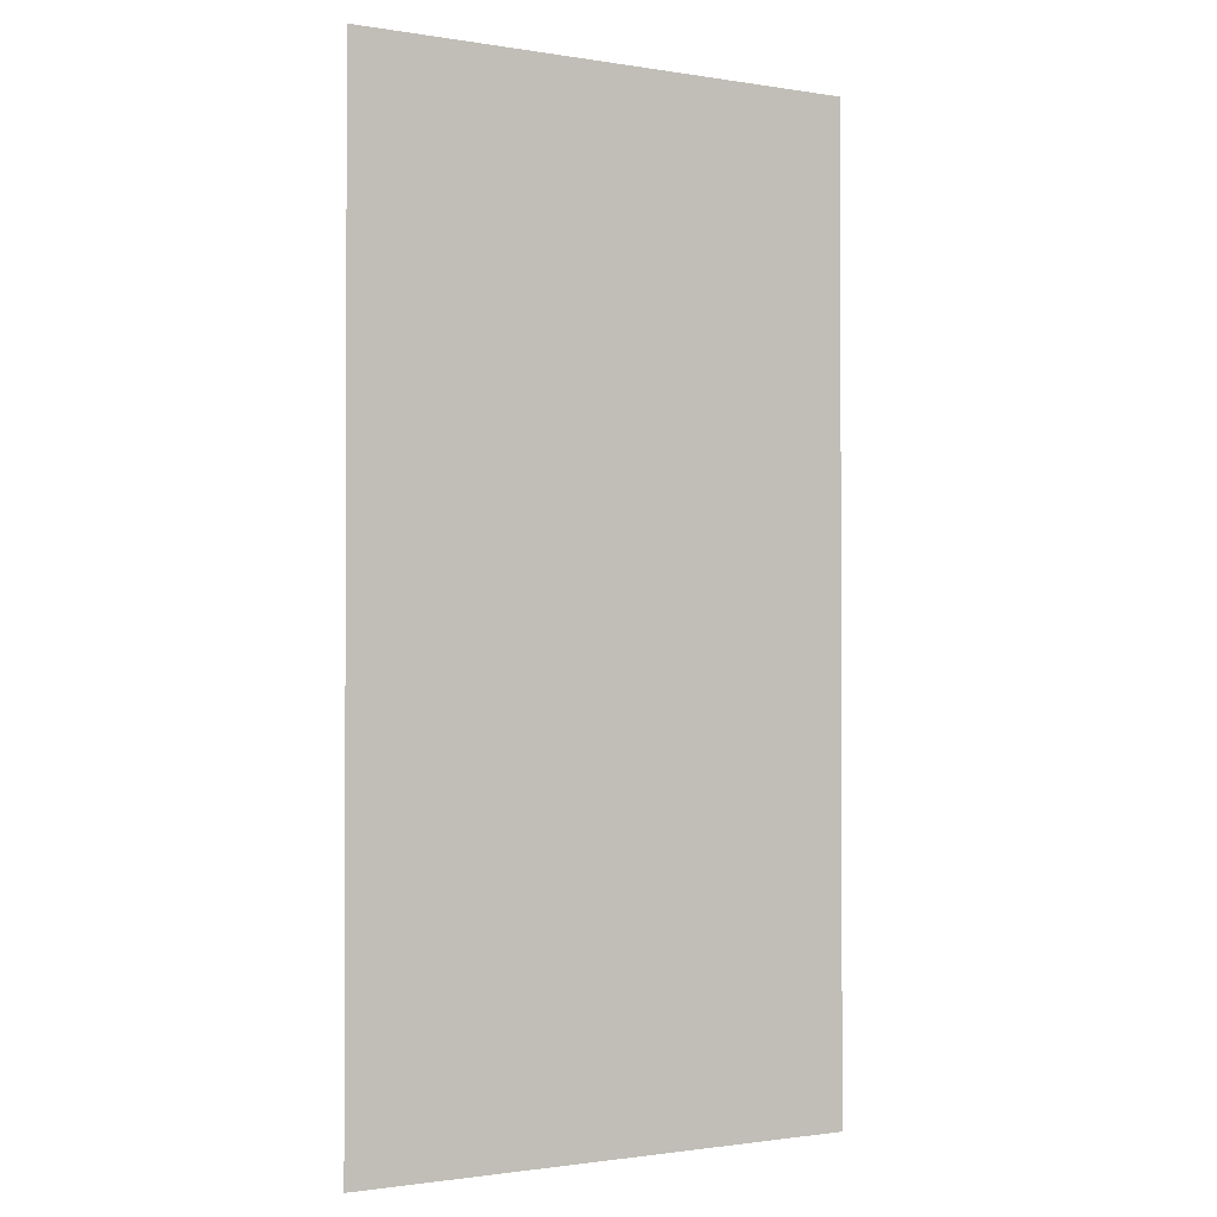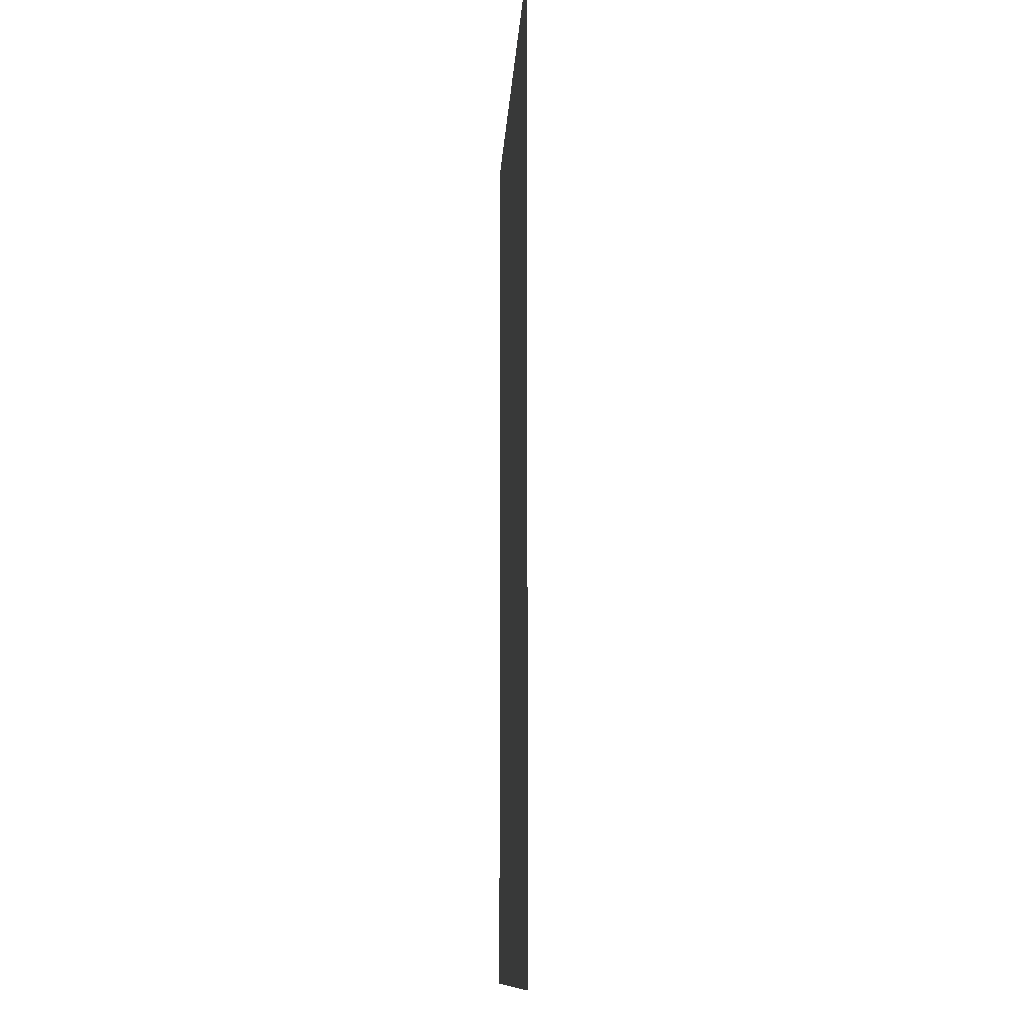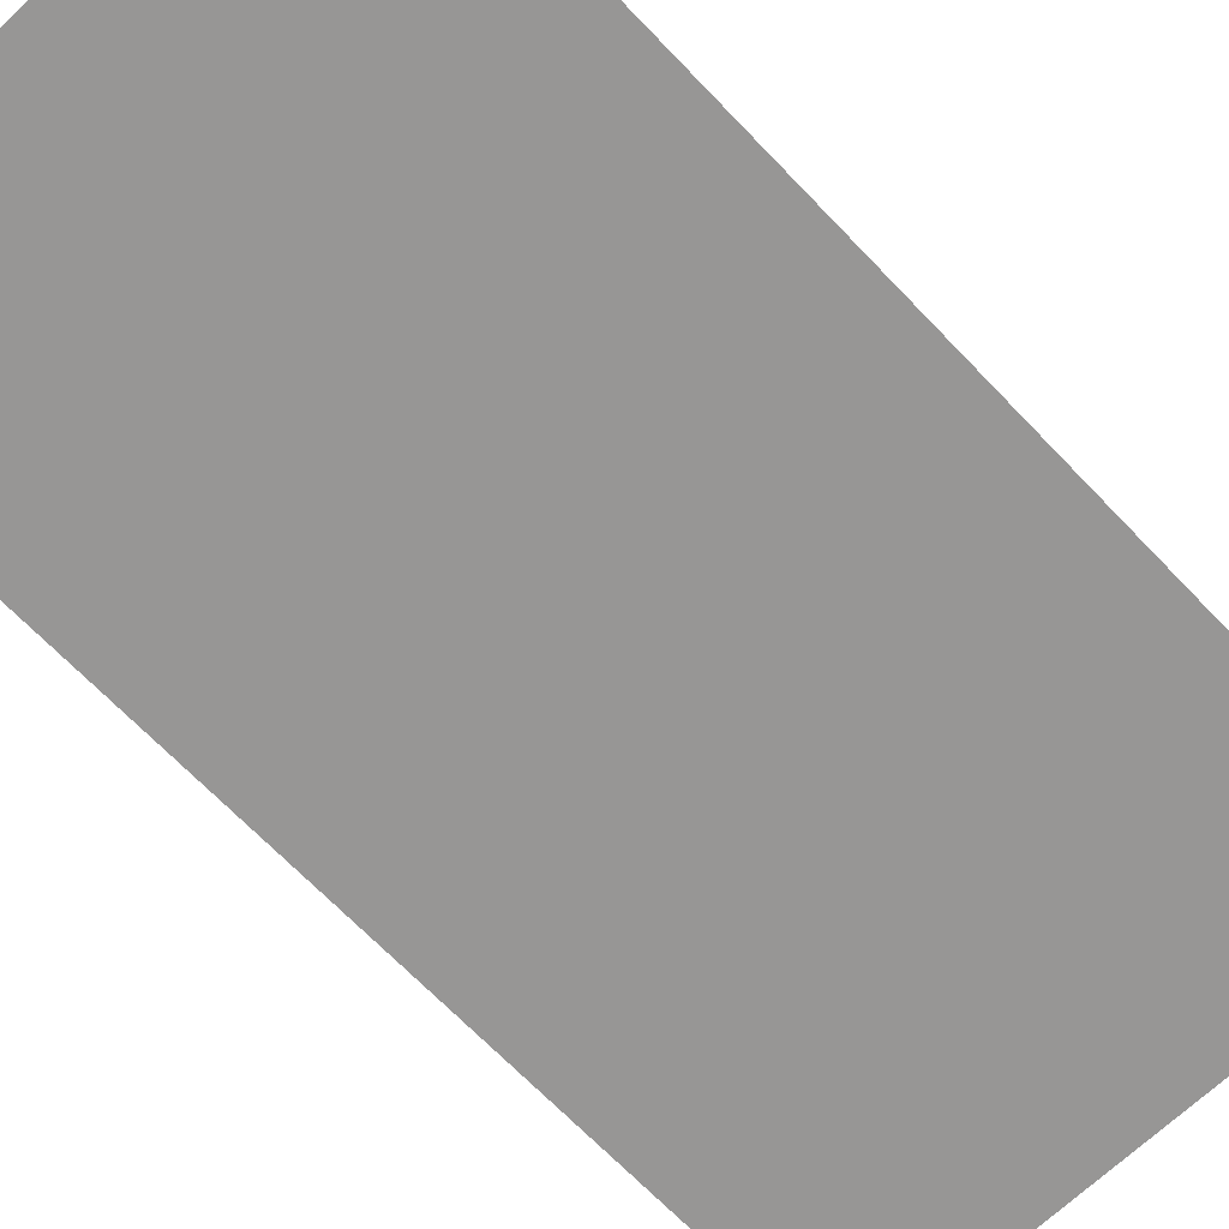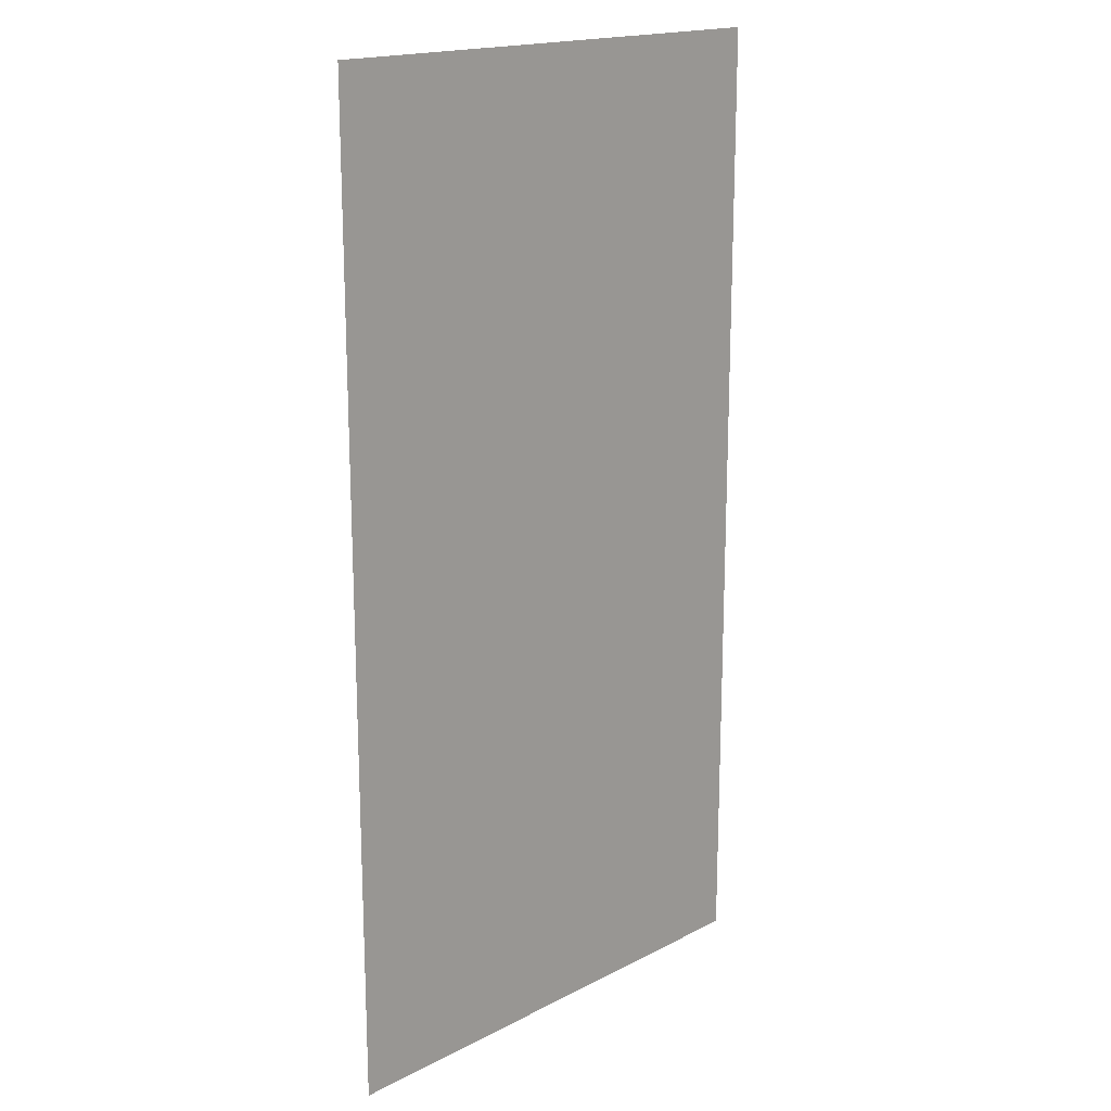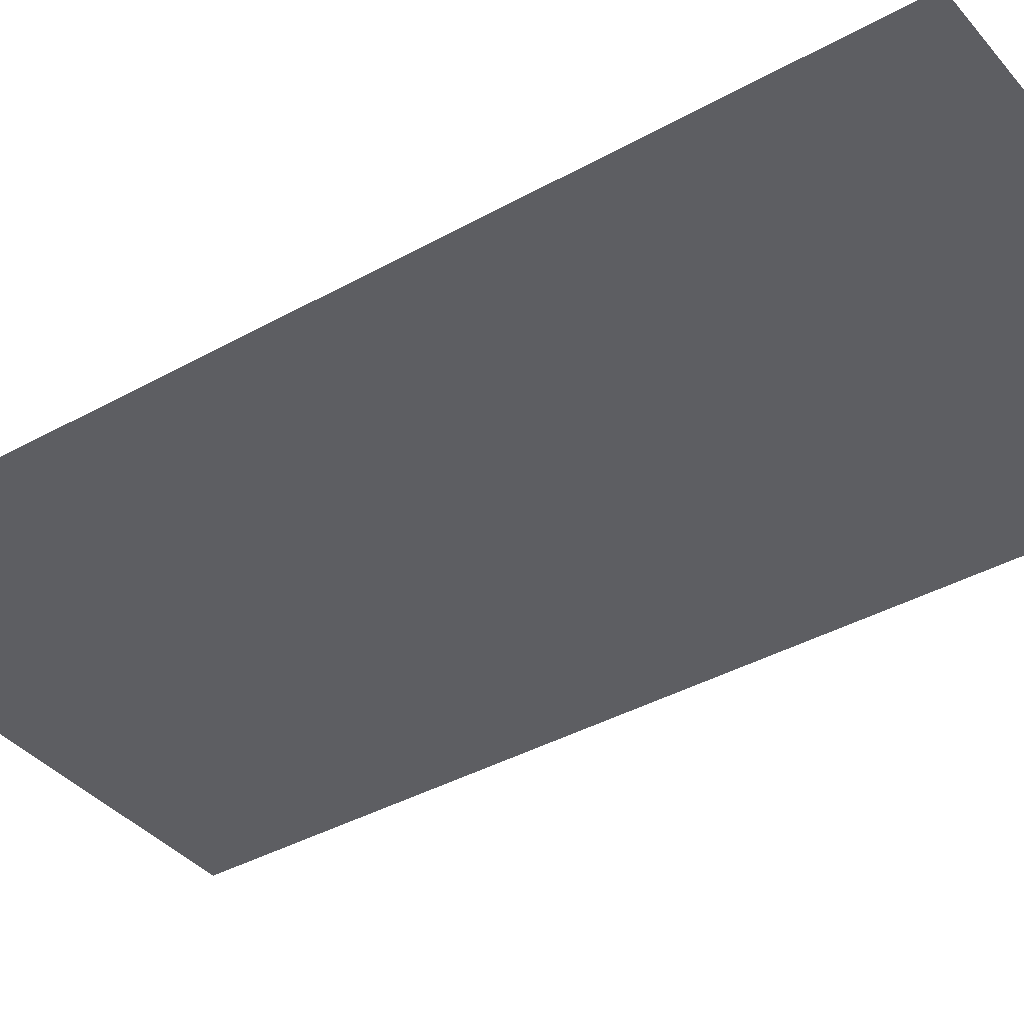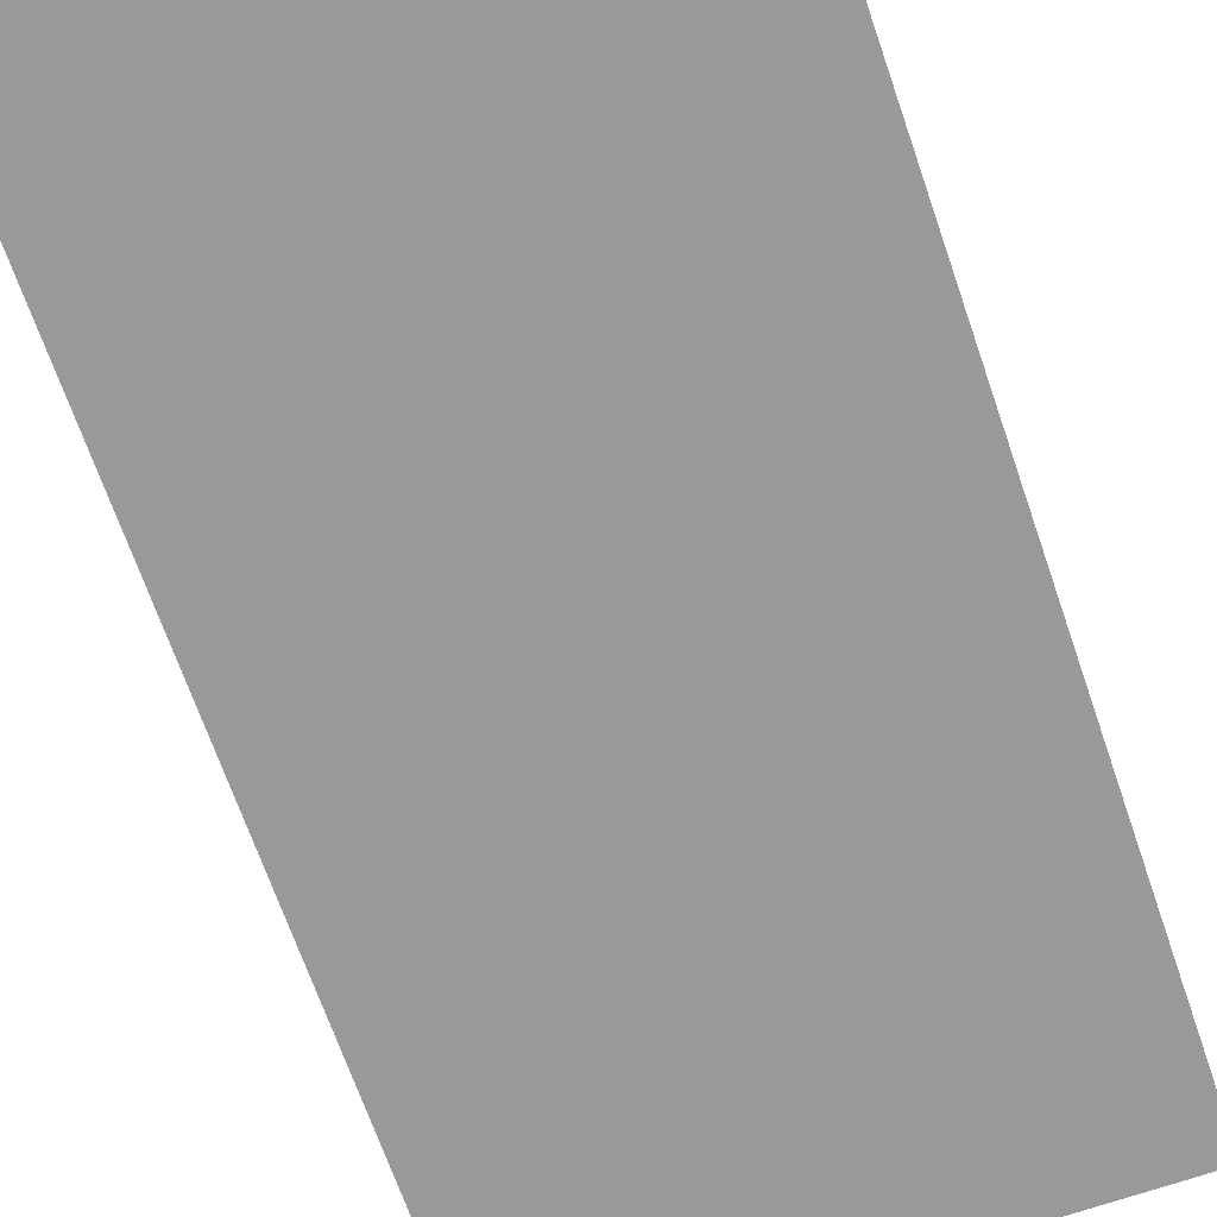
<metadata>
{"format":"obj","ext":"obj","renderer":"f3d","projection":"perspective","resolution":1024,"background":"white","views":[{"elev":-1.3,"azim":-30.7,"up":"+Z"},{"elev":-12.5,"azim":86.8,"up":"+Z"},{"elev":-68.0,"azim":-136.3,"up":"+Y"},{"elev":17.8,"azim":-45.2,"up":"+Z"},{"elev":-38.3,"azim":125.4,"up":"+Y"},{"elev":-68.8,"azim":-160.9,"up":"+Y"}]}
</metadata>
<code>
v -12.73 -0 8.666
v 2.918 -0 8.666
v -12.73 0 -21.25
v 2.918 0 -21.25
f 1 2 3
f 3 2 4

</code>
